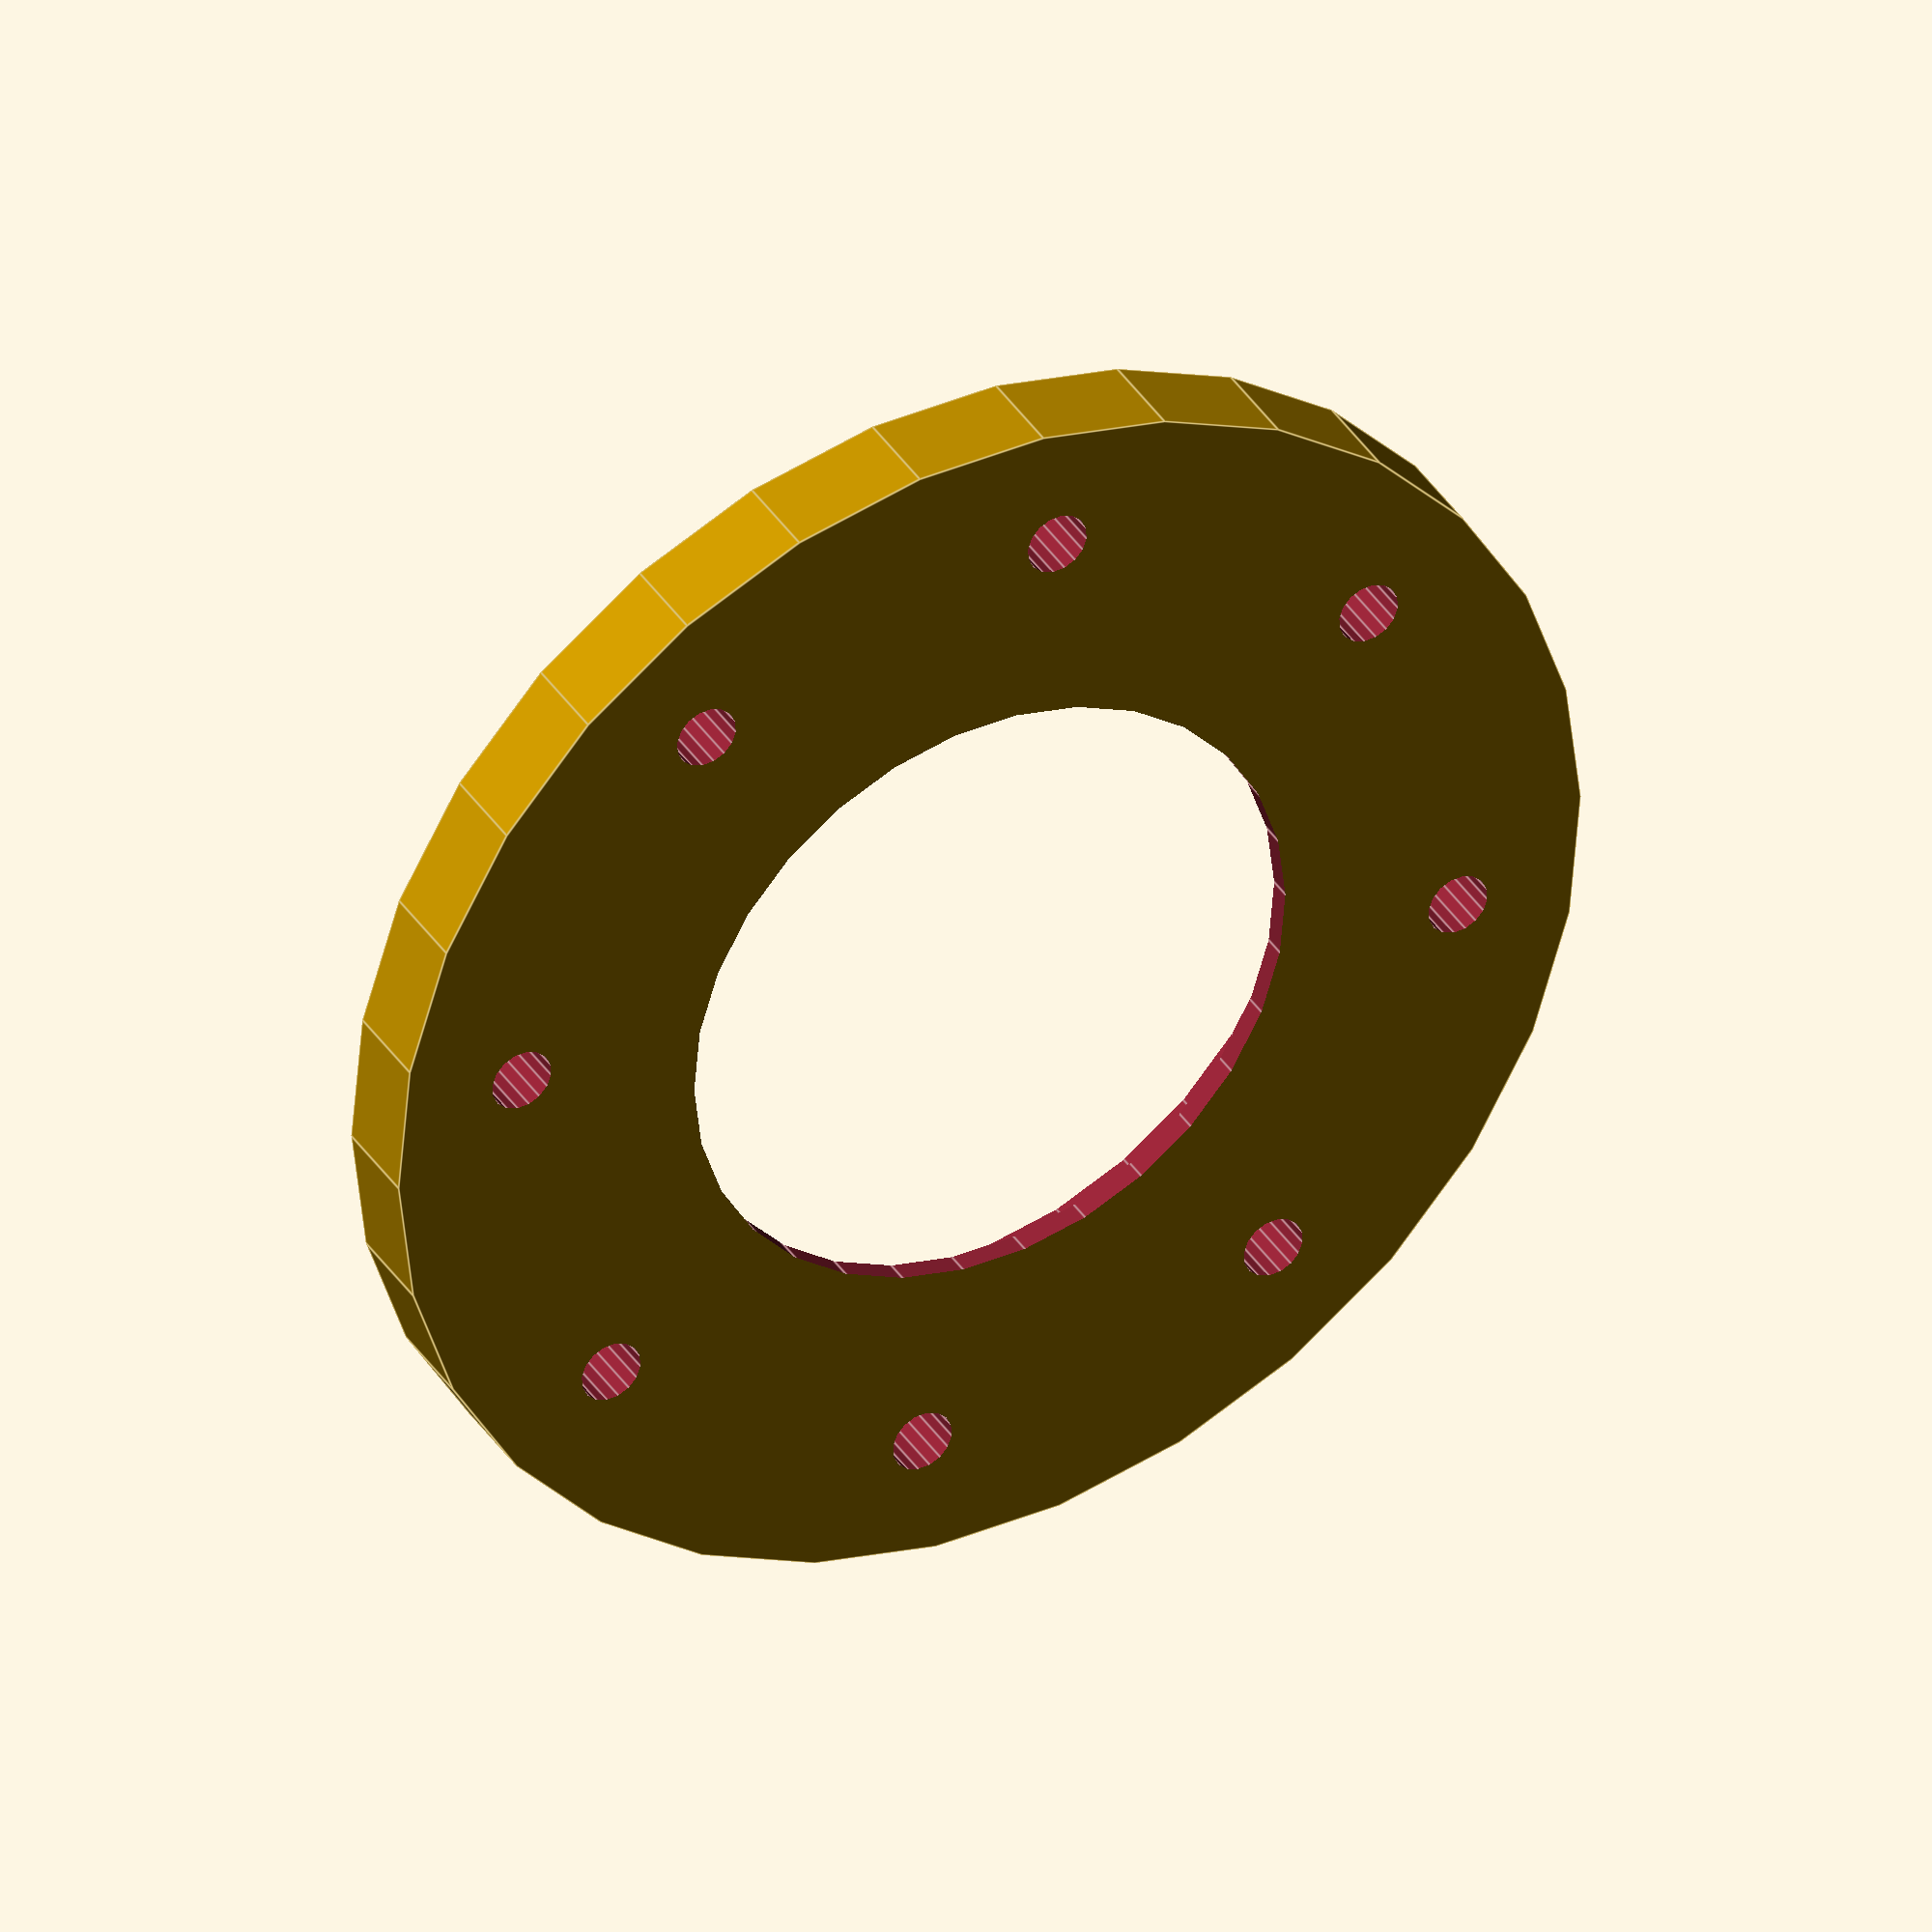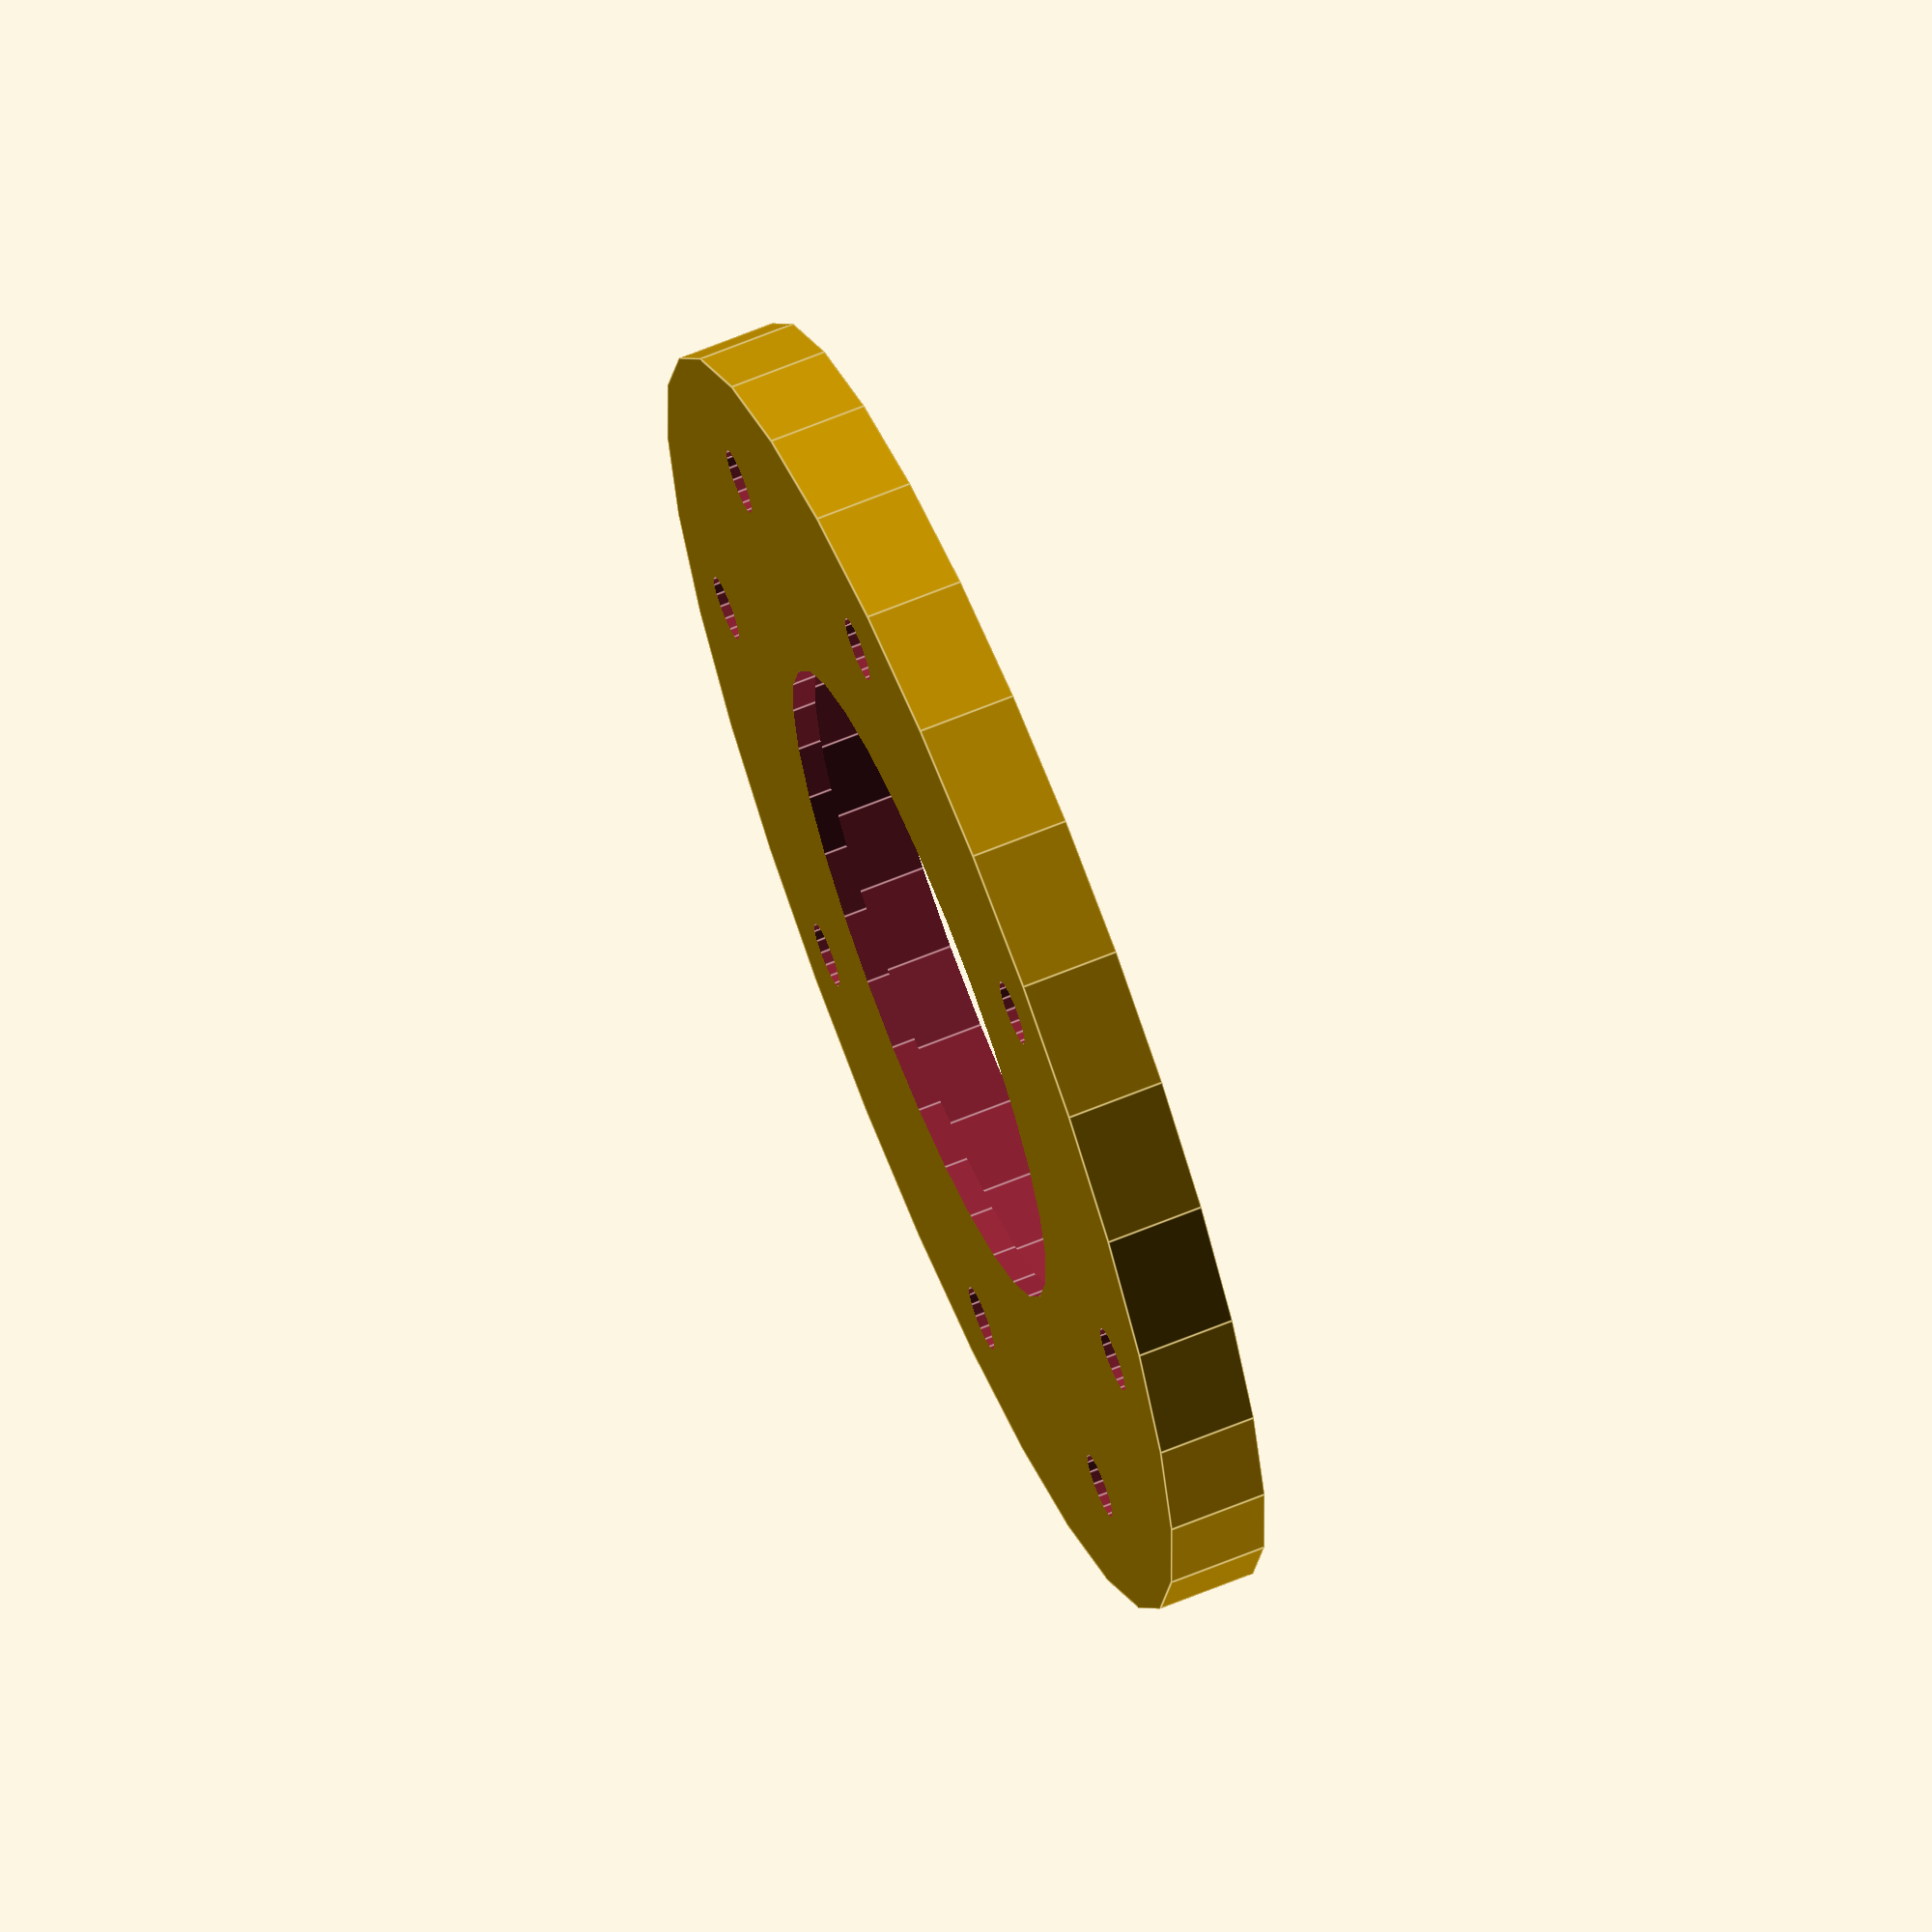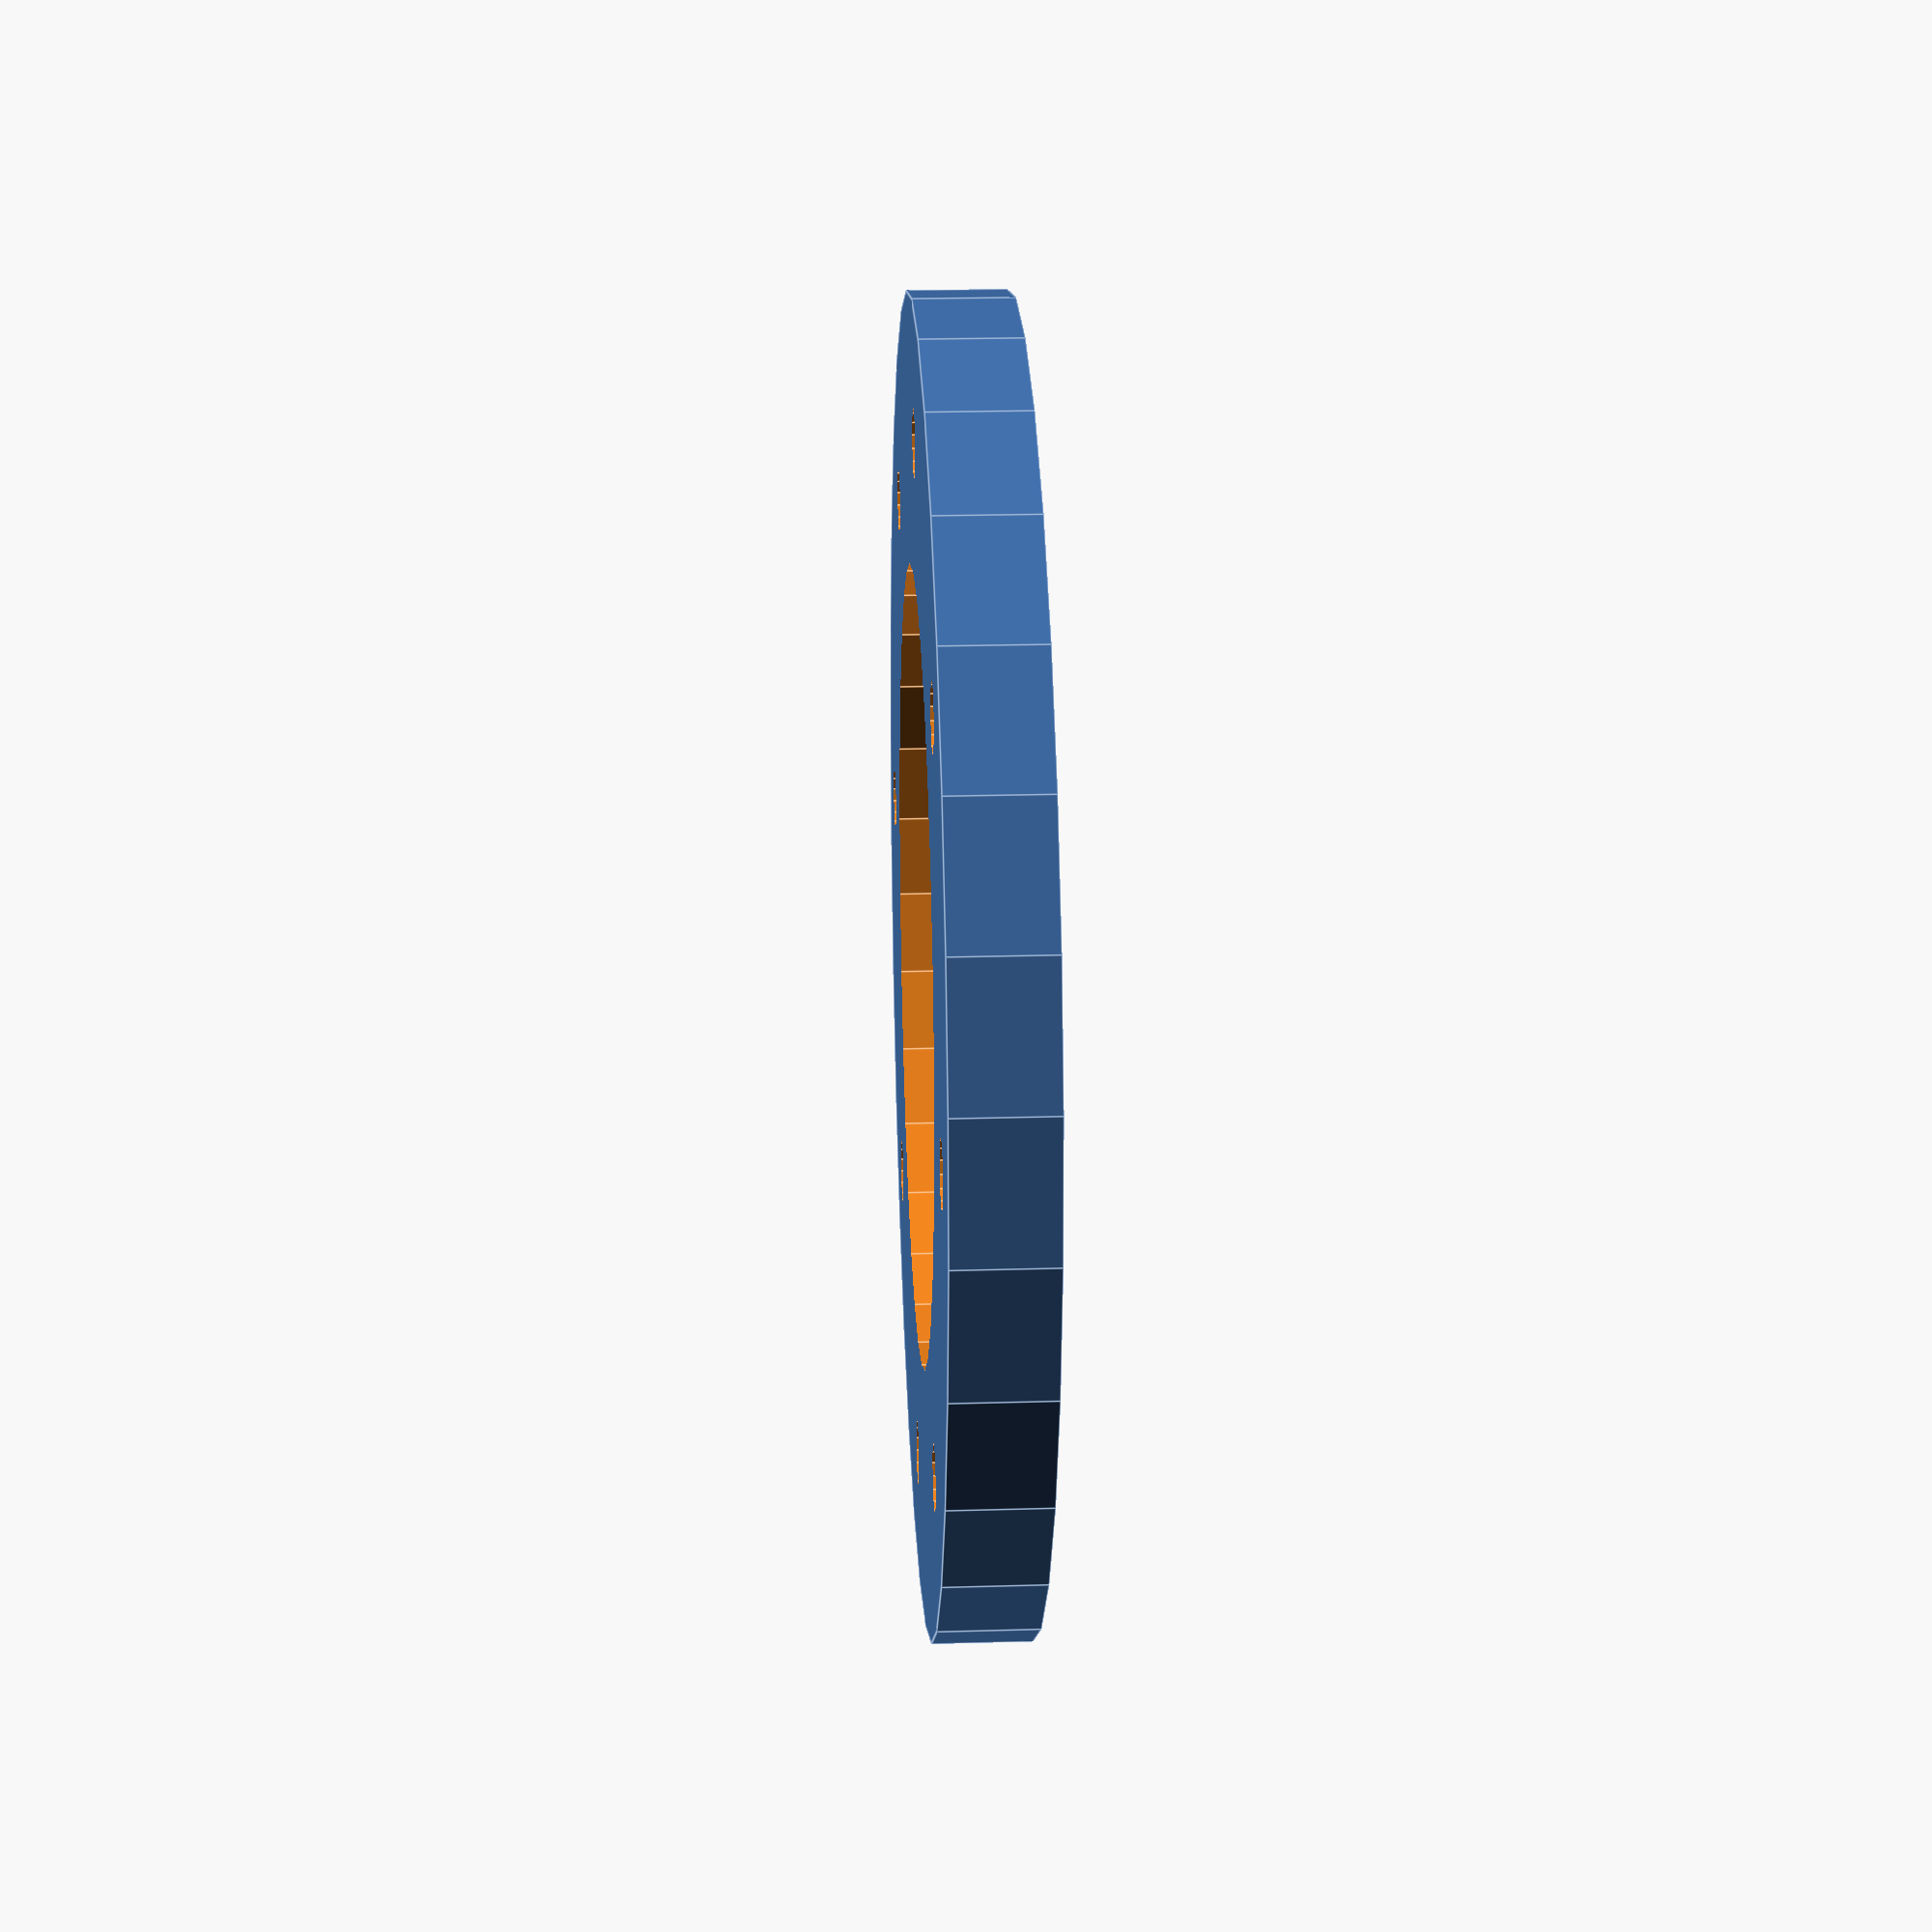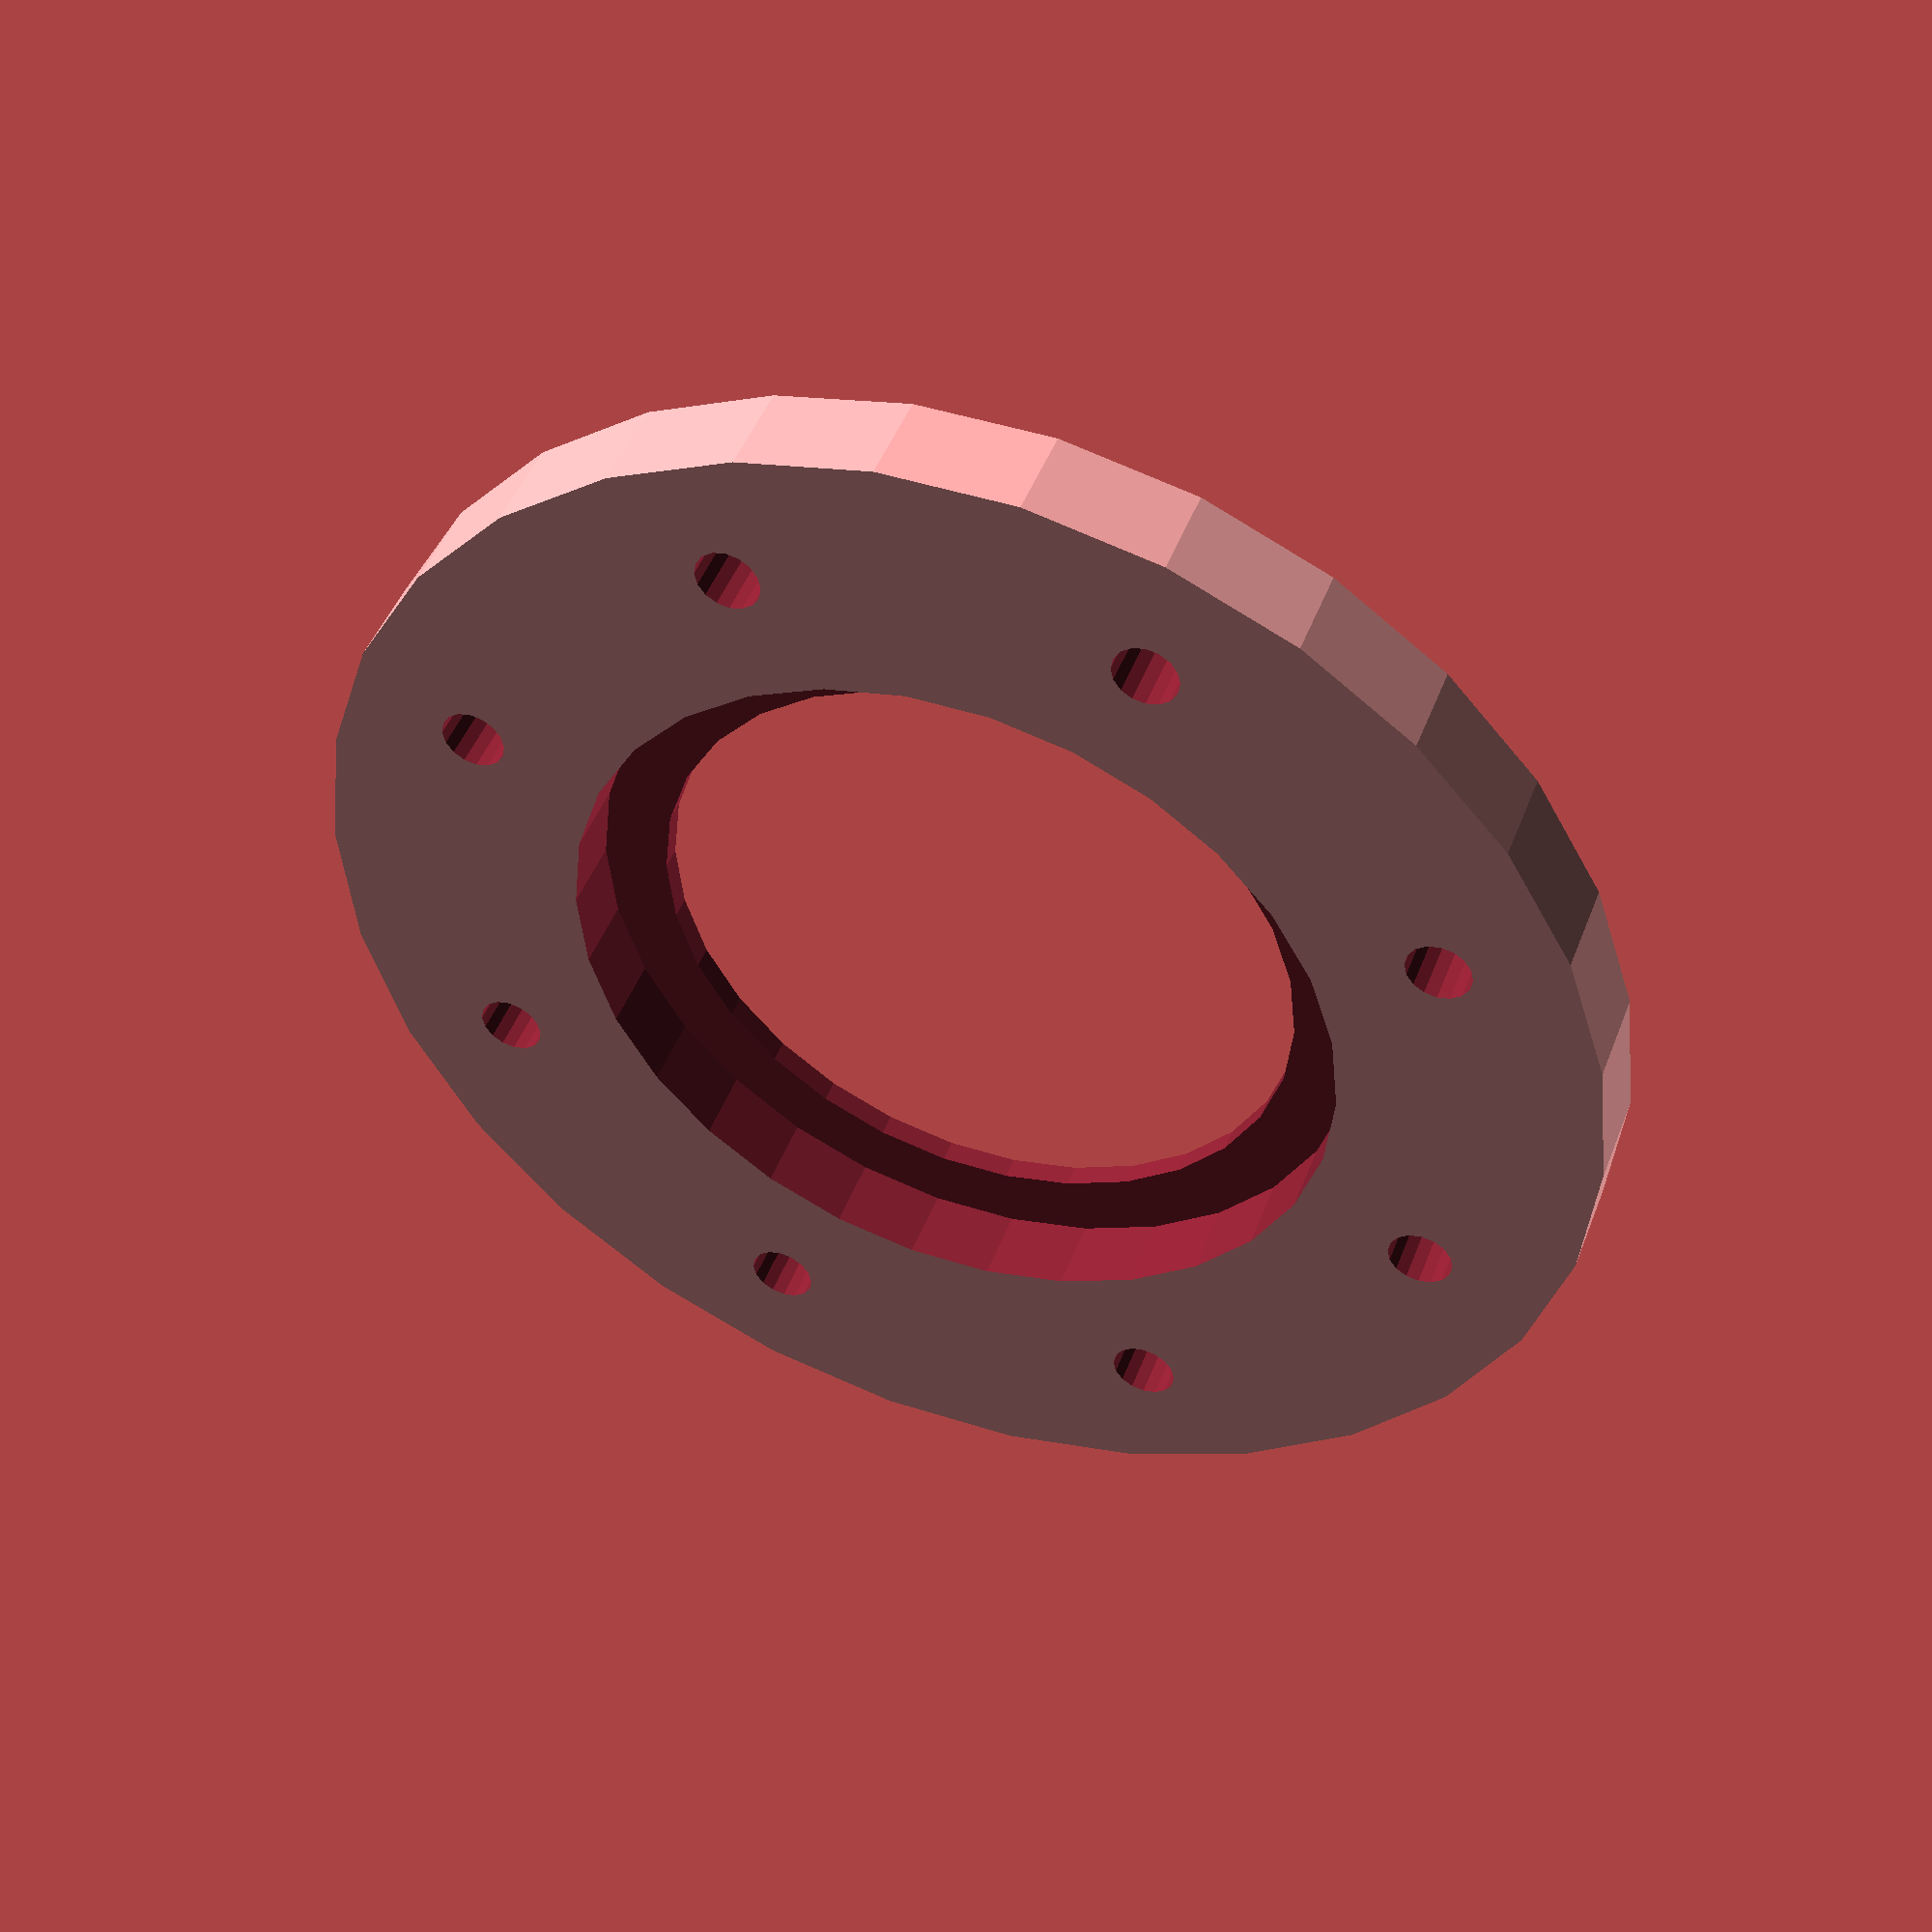
<openscad>
module Light()
{
	radius = 50;
	lights = 8;
	thickness = 15;
	difference() {
		cylinder(h = thickness, r=radius*2, center=true);
		cylinder(h = thickness*1.2, r=radius, center=true);
		translate([0,0,thickness / 3]) cylinder(h = thickness*1.2, r=radius*1.2, center=true);
		for ( i = [0 : 360/lights : 359] )
			translate([sin(i)*radius*1.6,cos(i)*radius*1.6,0])
				cylinder(h = thickness*1.2, r=5, center=true);
	}
}

Light();
</openscad>
<views>
elev=143.5 azim=216.8 roll=28.2 proj=o view=edges
elev=292.3 azim=17.8 roll=247.8 proj=o view=edges
elev=159.5 azim=314.8 roll=93.0 proj=p view=edges
elev=313.6 azim=336.0 roll=20.2 proj=p view=solid
</views>
